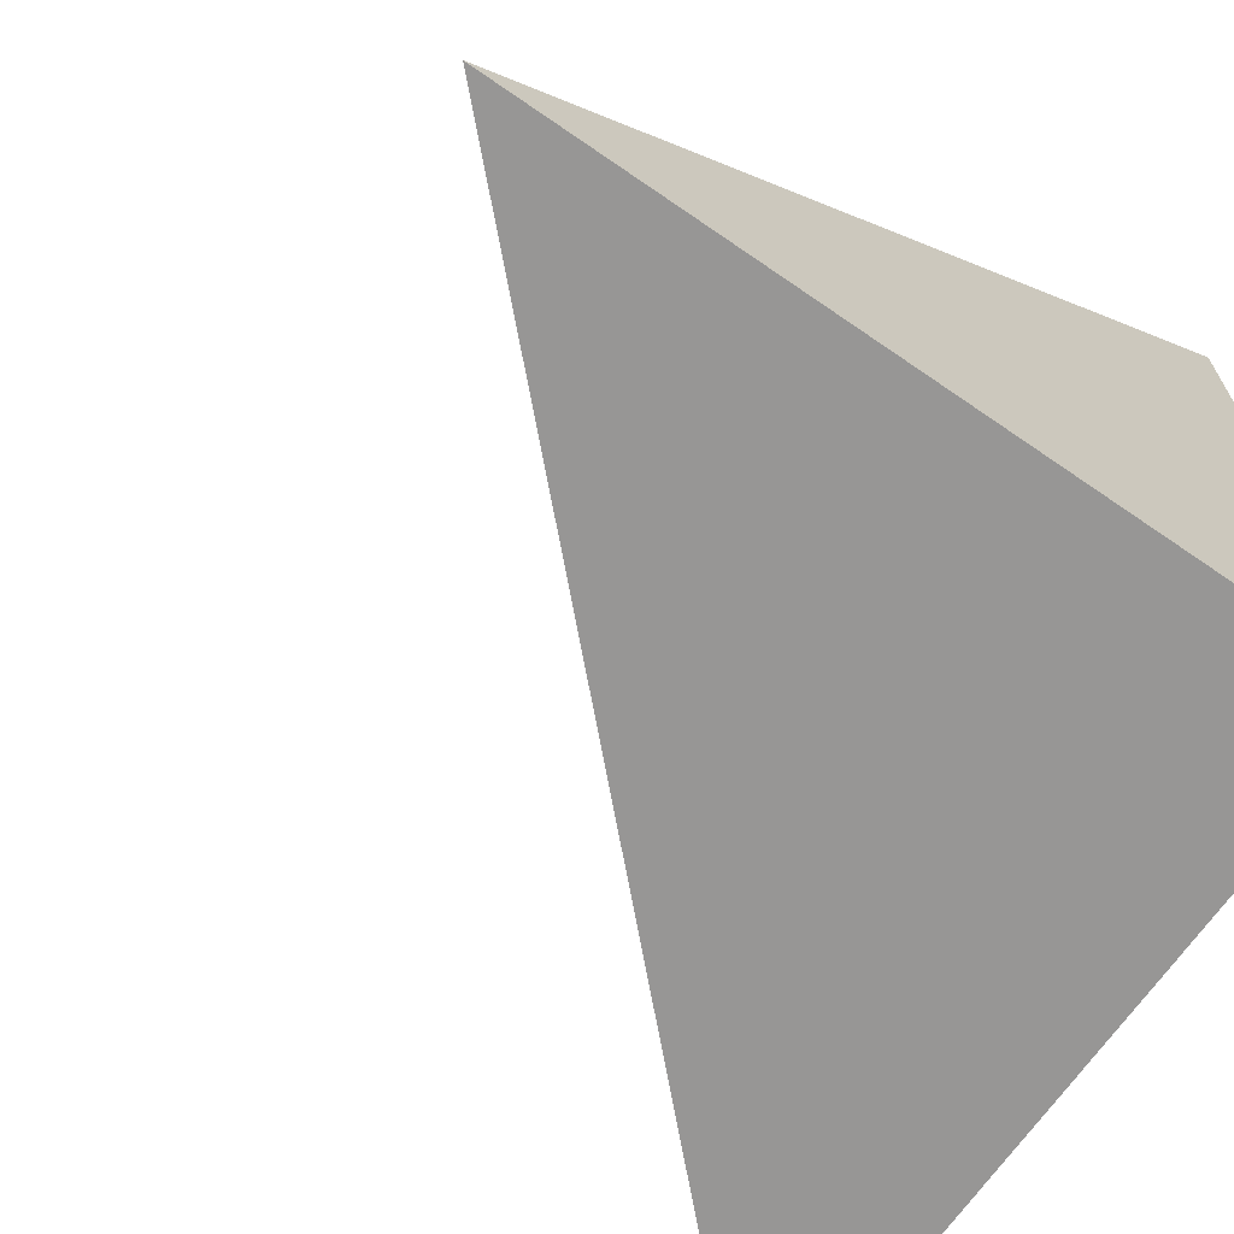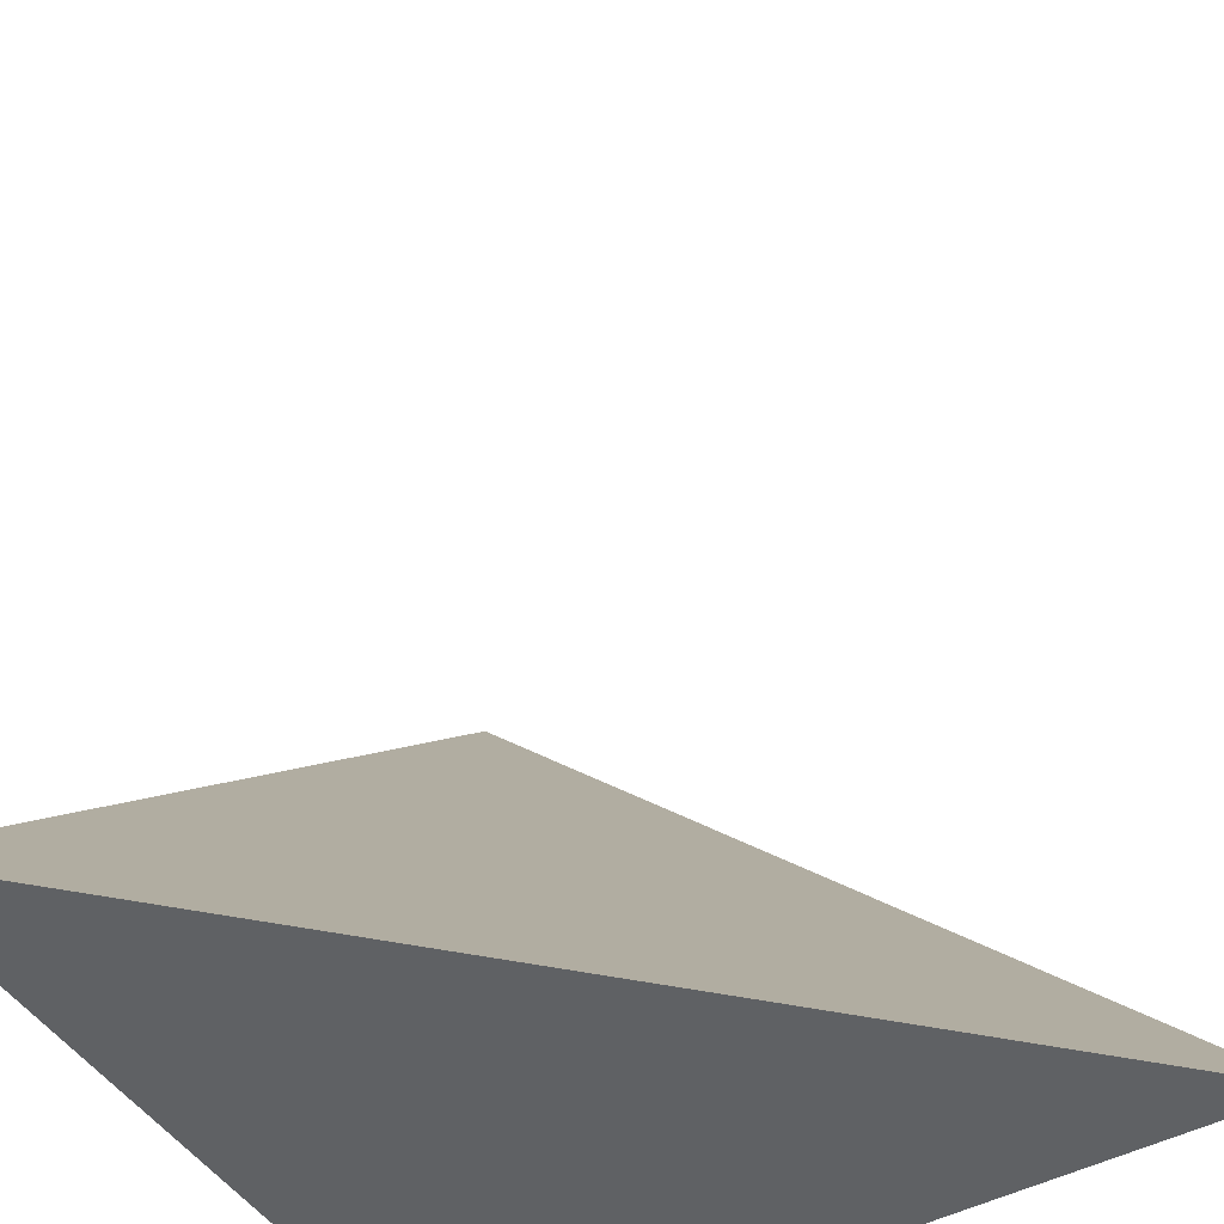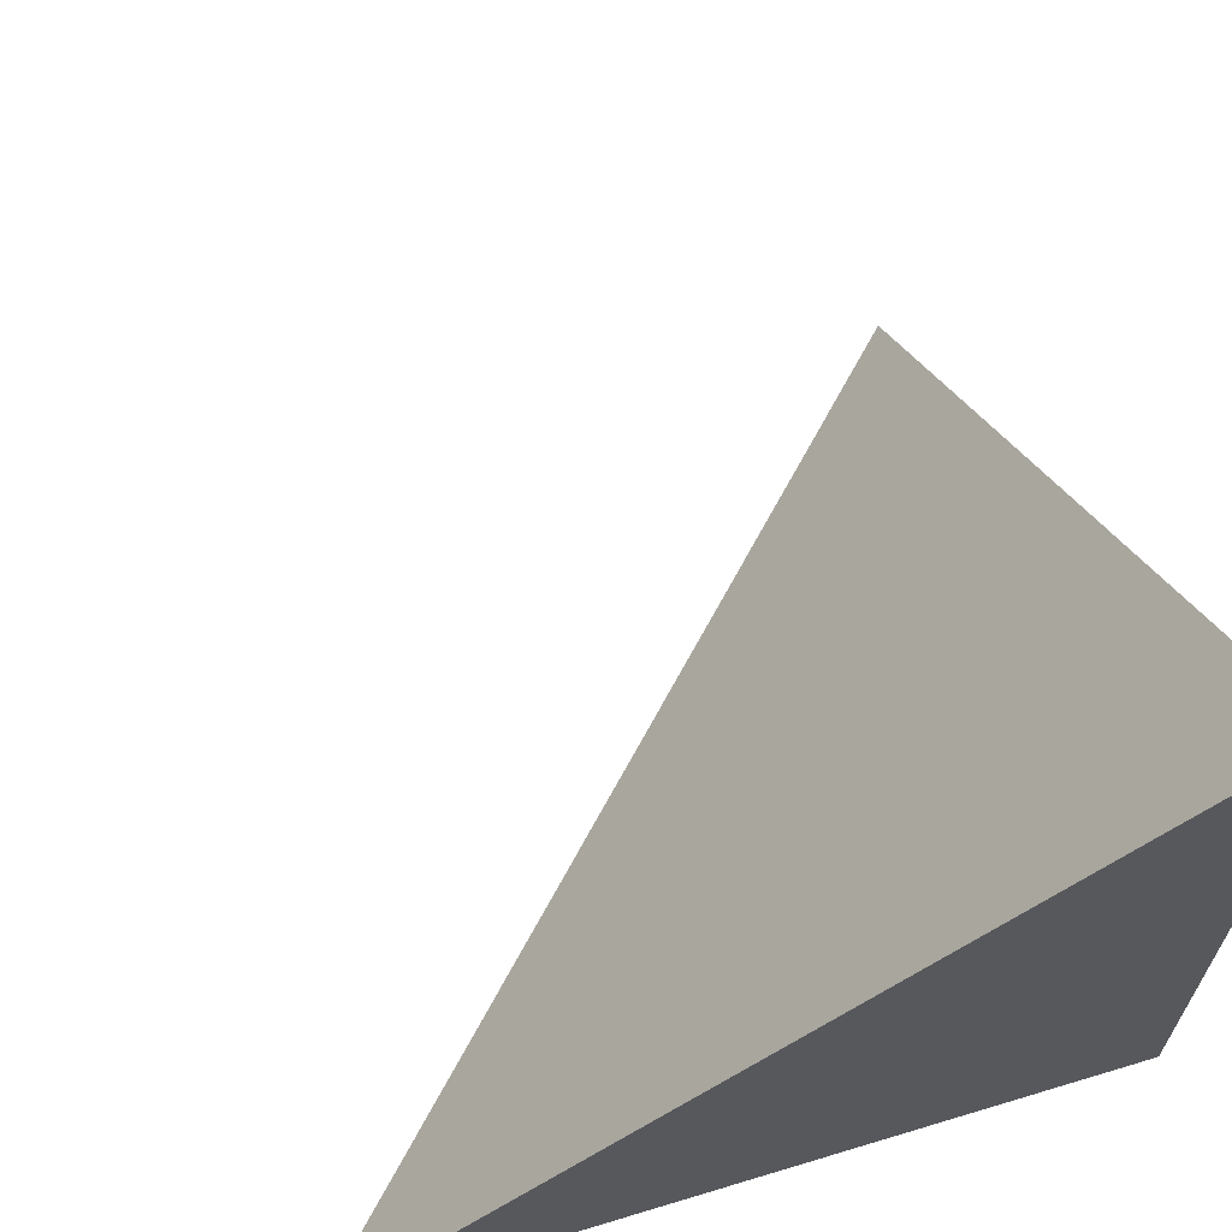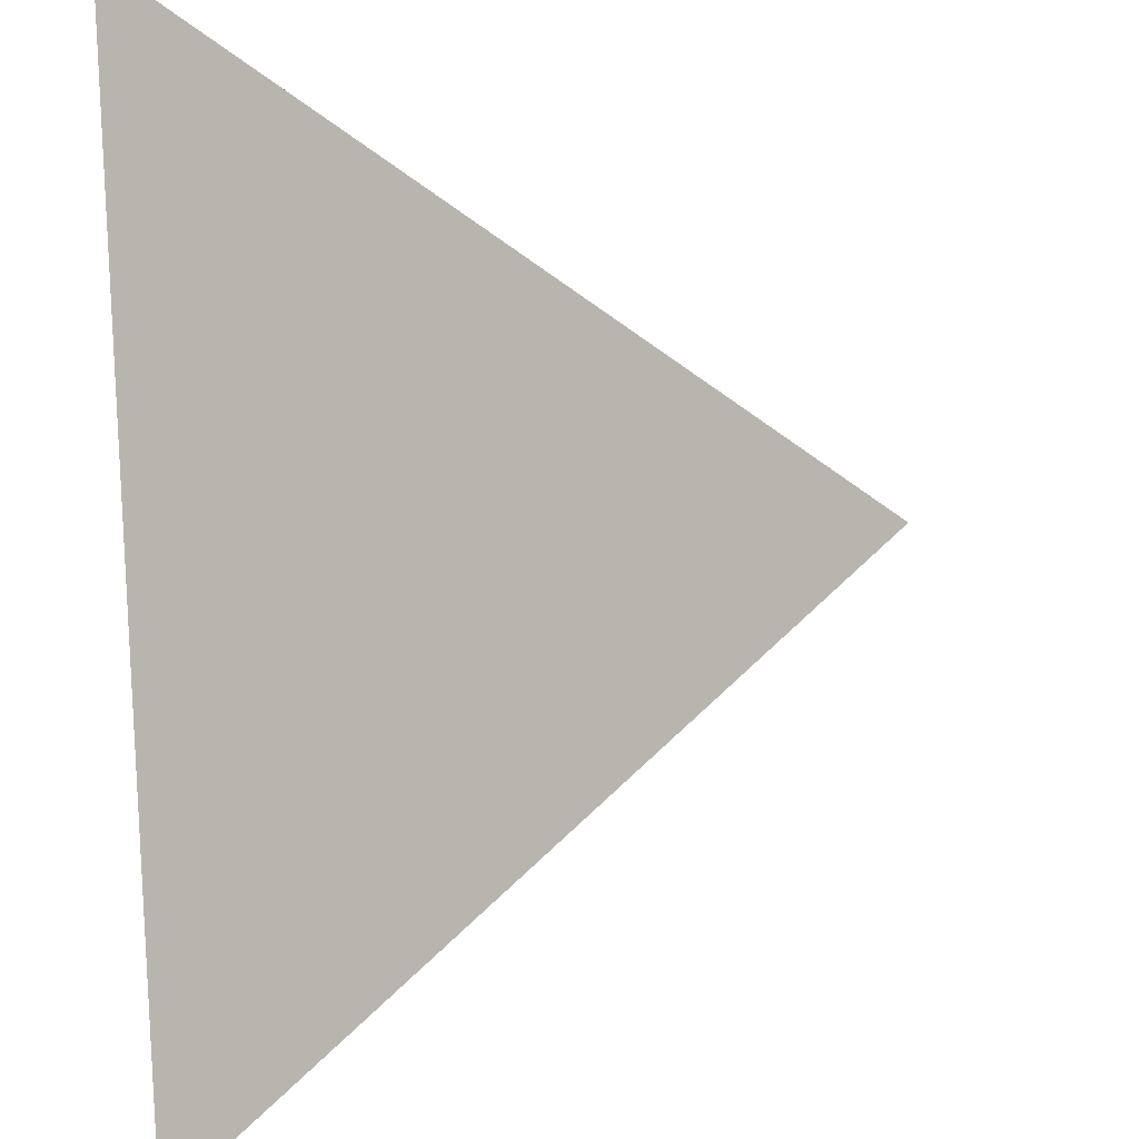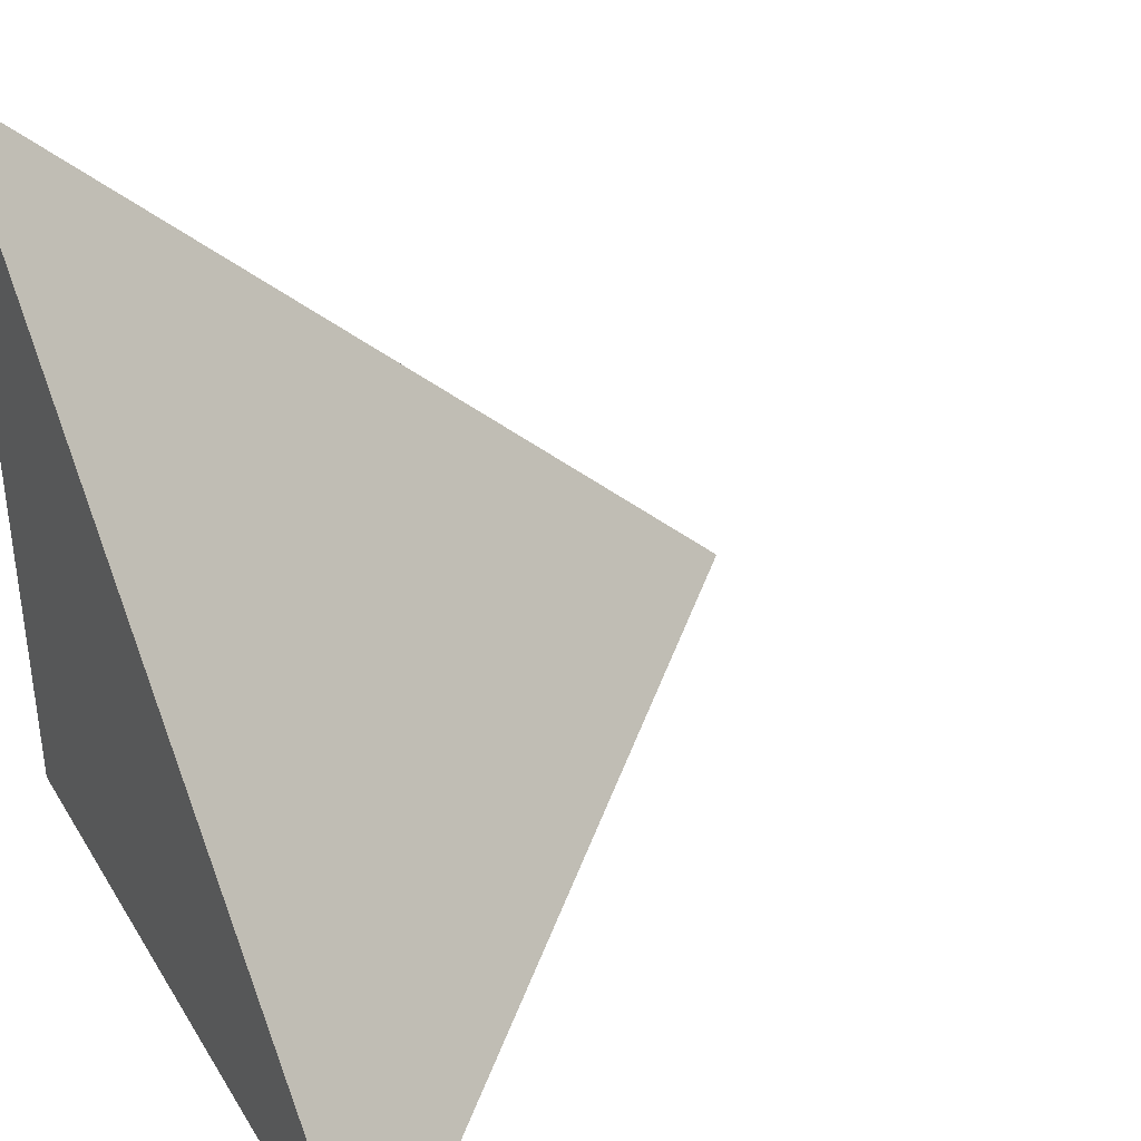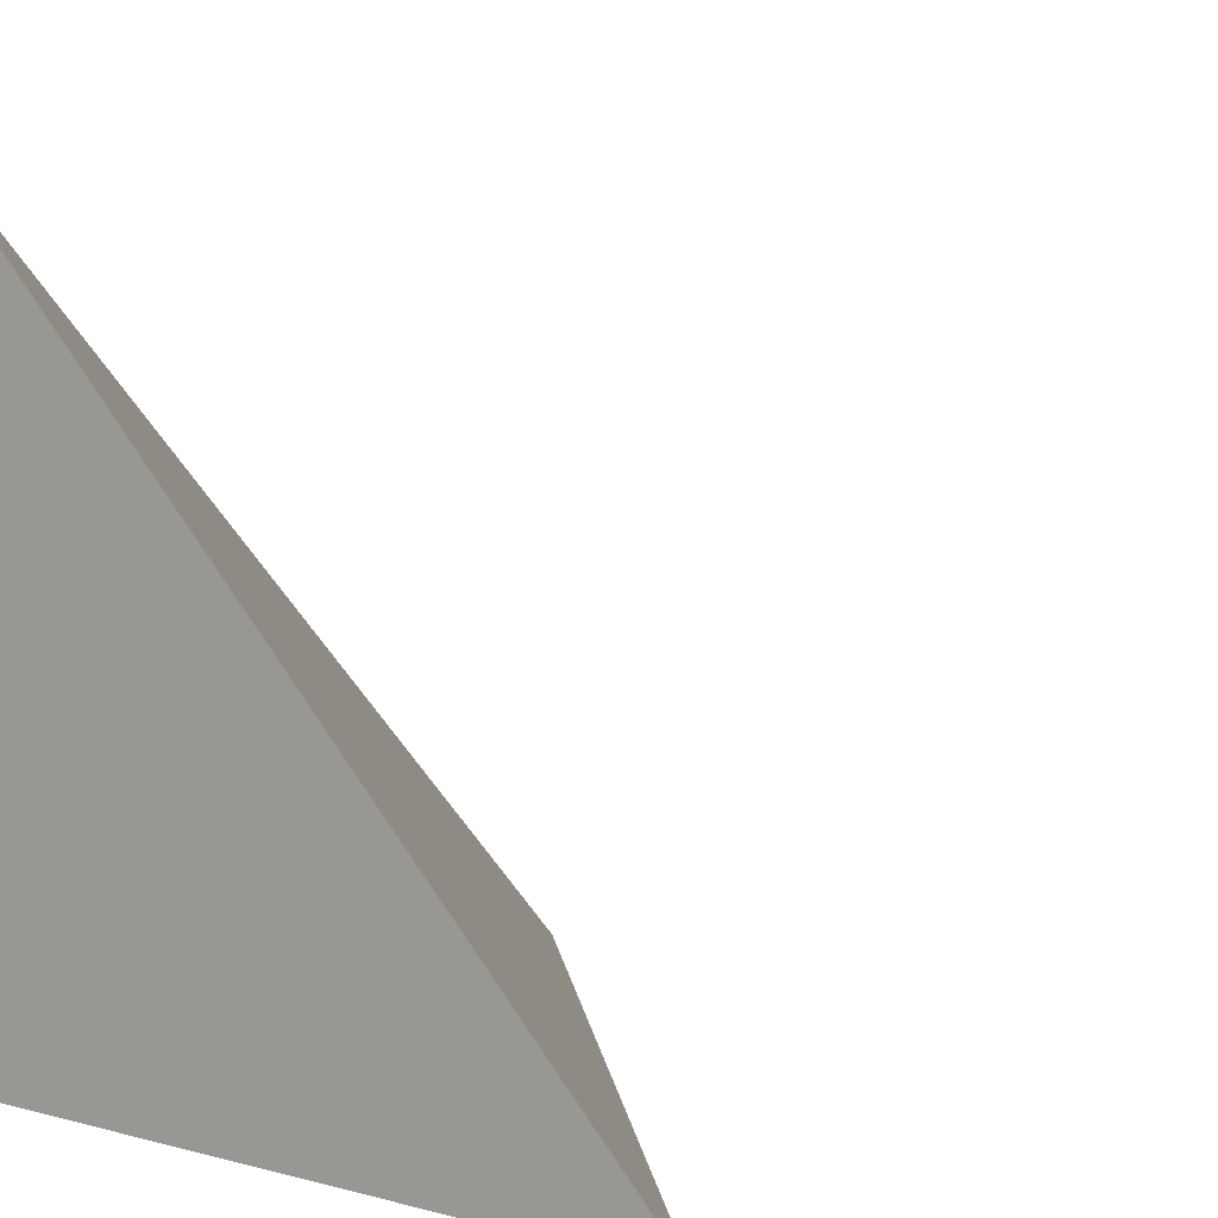
<metadata>
{"format":"obj","ext":"obj","renderer":"f3d","projection":"perspective","resolution":1024,"background":"white","views":[{"elev":-67.9,"azim":145.3,"up":"+Y"},{"elev":-46.7,"azim":121.3,"up":"+Z"},{"elev":66.2,"azim":163.1,"up":"+Y"},{"elev":48.4,"azim":-3.6,"up":"+Y"},{"elev":38.0,"azim":62.0,"up":"+Z"},{"elev":6.1,"azim":39.0,"up":"+Z"}]}
</metadata>
<code>
v  1  0.9913  1
v  2  0.9913  1
v  1  1.991  1
v  1  0.9913  2
f 1 3 2
f 1 4 3
f 1 2 4
f 2 3 4

</code>
